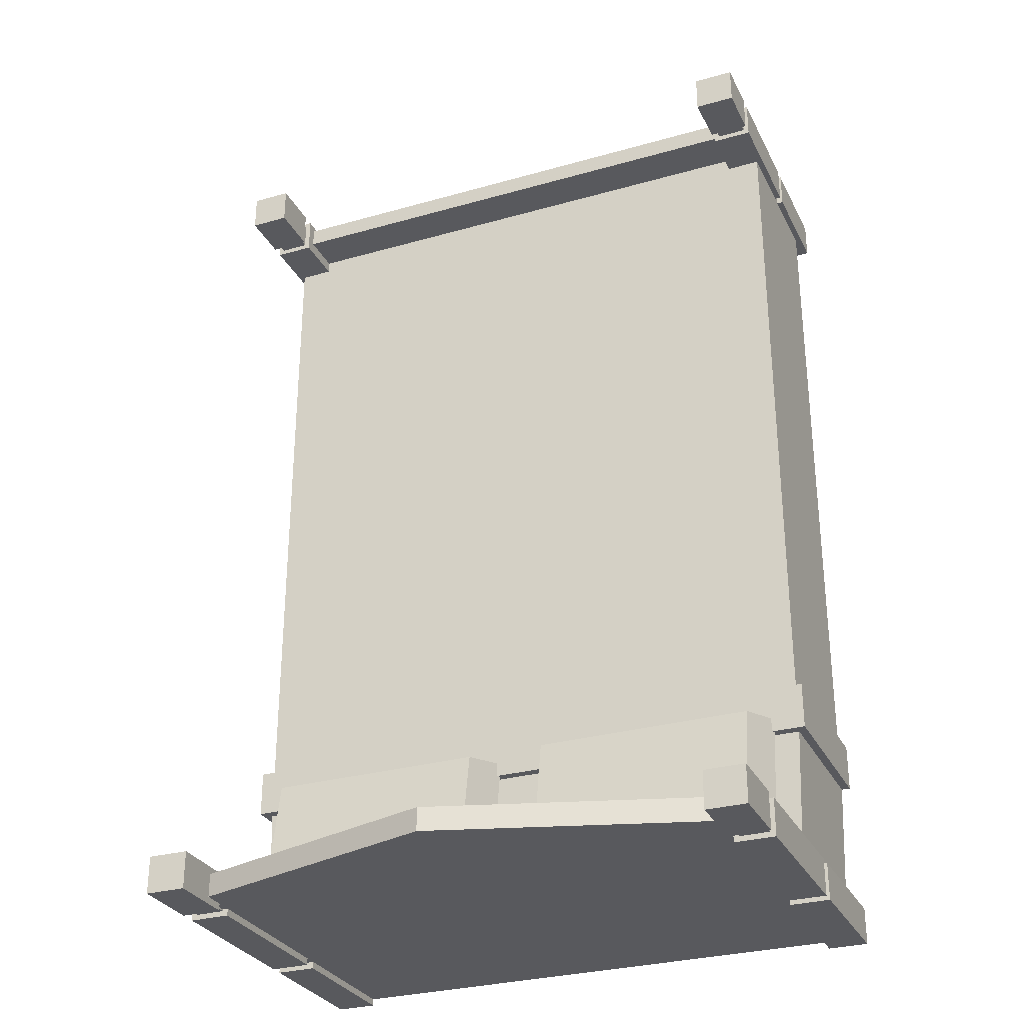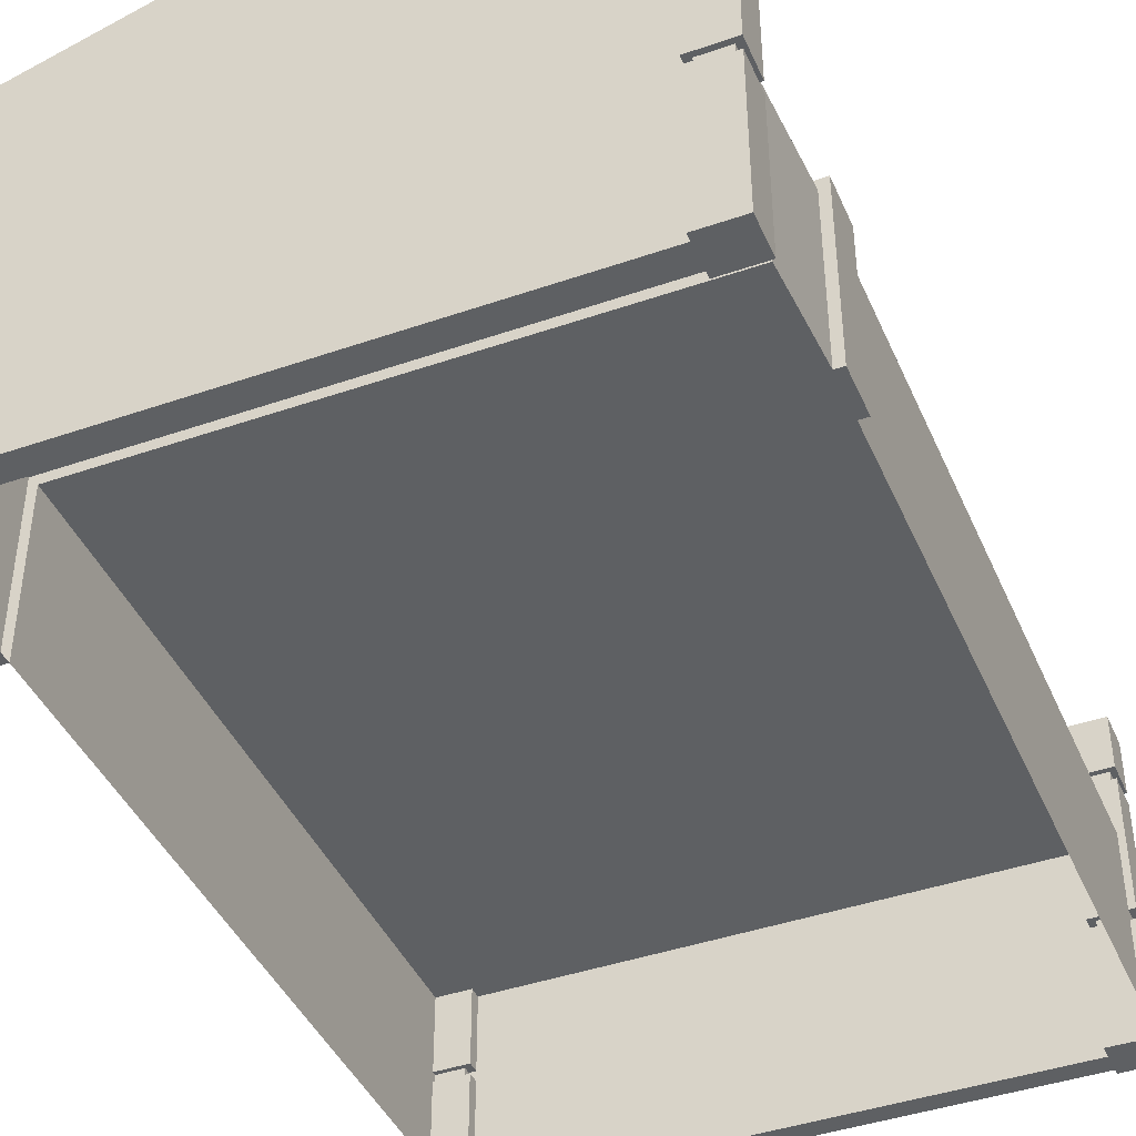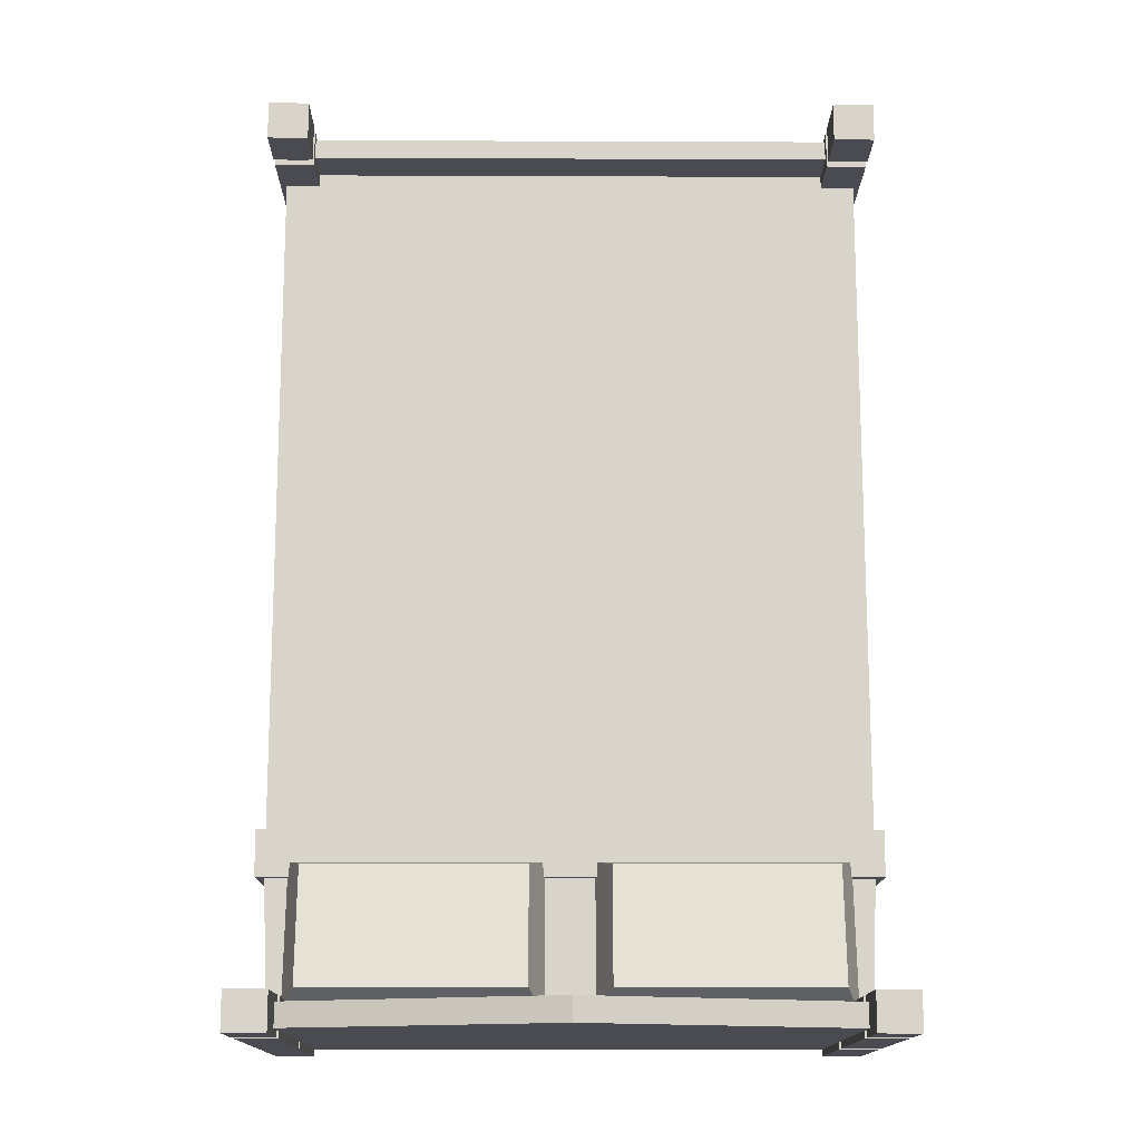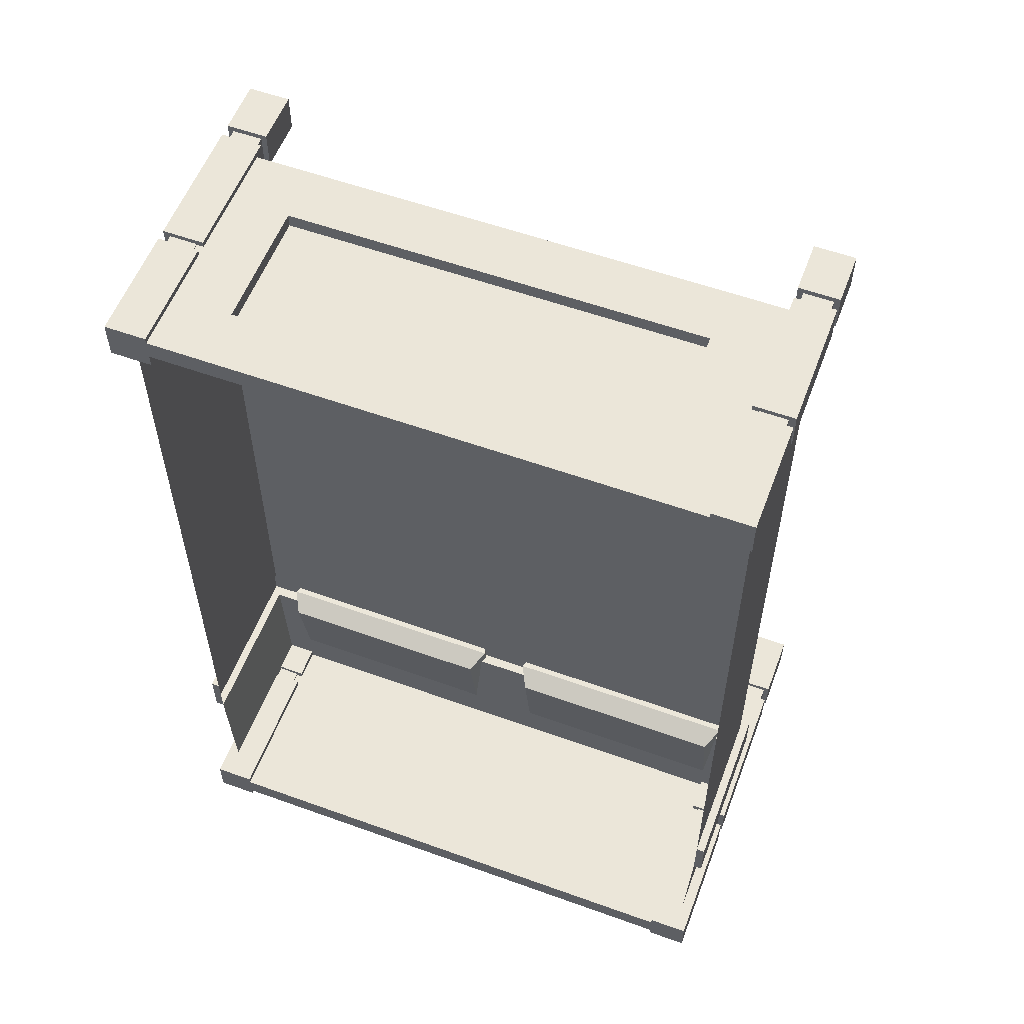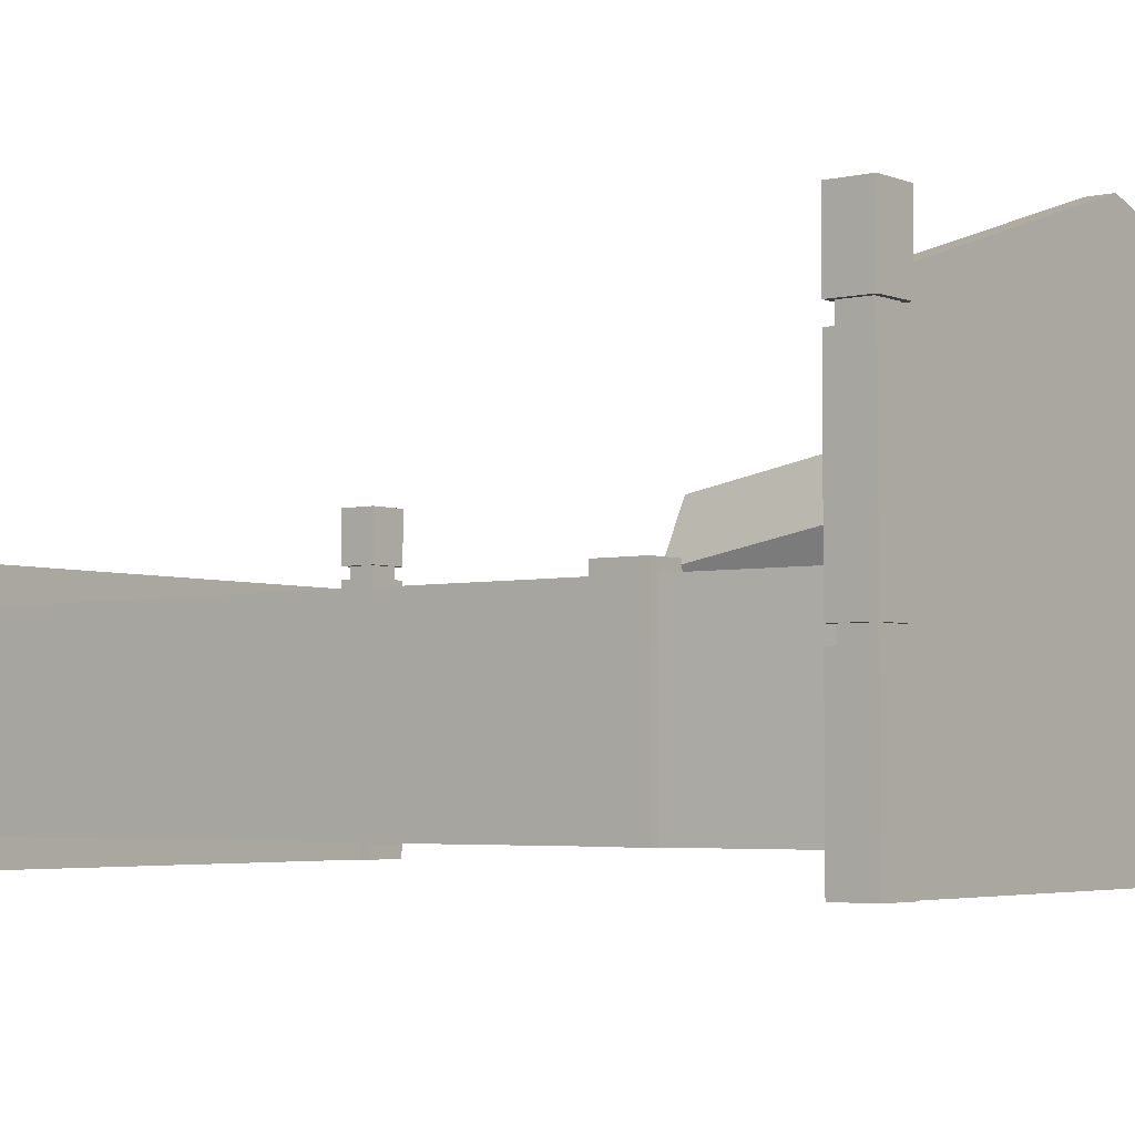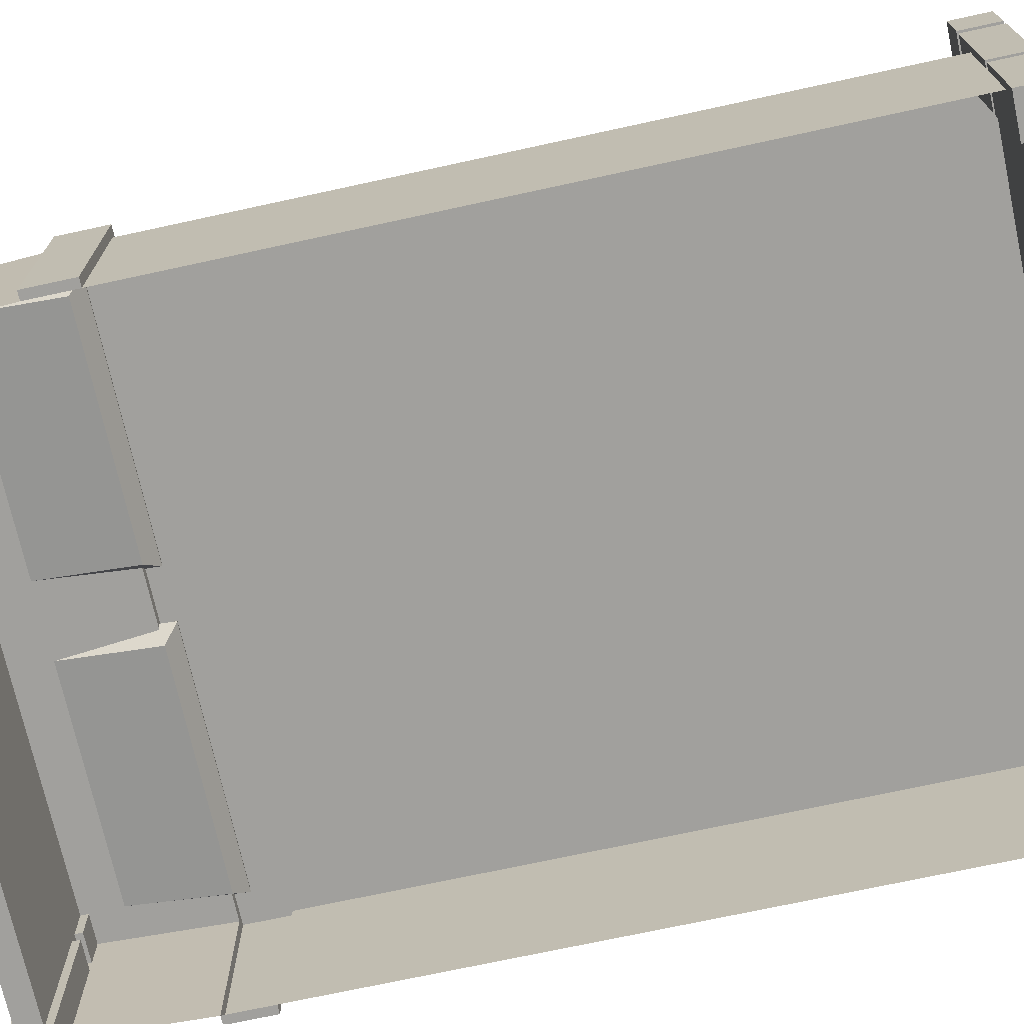
<metadata>
{"format":"obj","ext":"obj","renderer":"f3d","projection":"perspective","resolution":1024,"background":"white","views":[{"elev":-29.8,"azim":-157.4,"up":"+Z"},{"elev":-42.5,"azim":-157.5,"up":"+Y"},{"elev":-14.4,"azim":179.5,"up":"+Z"},{"elev":56.7,"azim":20.6,"up":"+Z"},{"elev":-3.9,"azim":127.9,"up":"+Y"},{"elev":-71.7,"azim":-77.7,"up":"+Y"}]}
</metadata>
<code>
v 0.1402 1.082 -1.578
v 1.504 1.082 -1.578
v 0.2238 1.34 -1.619
v 1.421 1.34 -1.619
v 0.2238 1.458 -2.261
v 1.421 1.458 -2.261
v 0.1402 1.232 -2.392
v 1.504 1.232 -2.392
v 1.443 1.103 -2.378
v 0.2017 1.103 -2.378
v 1.443 0.9662 -1.637
v 0.2017 0.9662 -1.637
v -1.49 1.082 -1.578
v -0.1265 1.082 -1.578
v -1.407 1.34 -1.619
v -0.21 1.34 -1.619
v -1.407 1.458 -2.261
v -0.21 1.458 -2.261
v -1.49 1.232 -2.392
v -0.1265 1.232 -2.392
v -0.188 1.103 -2.378
v -1.429 1.103 -2.378
v -0.188 0.9662 -1.637
v -1.429 0.9662 -1.637
v -1.484 0 -2.373
v 1.498 0 -2.373
v -1.484 2.009 -2.373
v 1.498 2.009 -2.373
v -1.484 2.009 -2.5
v 1.498 2.009 -2.5
v -1.484 0 -2.5
v 1.498 0 -2.5
v 0.00687 2.474 -2.373
v 0.00687 2.474 -2.5
v 0.00687 0 -2.5
v 0.00687 0 -2.373
v -1.148 1.242 -2.373
v 0.00687 1.242 -2.373
v 0.00687 2.098 -2.373
v -1.148 1.737 -2.373
v 1.162 1.242 -2.373
v 1.162 1.737 -2.373
v -1.148 1.242 -2.466
v 0.00687 1.242 -2.466
v 0.00687 2.098 -2.466
v -1.148 1.737 -2.466
v 1.162 1.242 -2.466
v 1.162 1.737 -2.466
v -1.484 0 2.471
v 1.498 0 2.471
v -1.484 1.302 2.471
v 1.498 1.302 2.471
v -1.484 1.302 2.364
v 1.498 1.302 2.364
v -1.484 0 2.364
v 1.498 0 2.364
v -1.117 0.3084 2.471
v 1.131 0.3084 2.471
v 1.131 0.9939 2.471
v -1.117 0.9939 2.471
v -1.117 0.3084 2.396
v 1.131 0.3084 2.396
v 1.131 0.9939 2.396
v -1.117 0.9939 2.396
v -1.584 0.4442 -2.458
v -1.617 0.4442 2.422
v -1.584 1.063 -2.458
v -1.617 1.063 2.422
v 1.597 1.063 -2.458
v 1.631 1.063 2.422
v 1.597 0.4442 -2.458
v 1.631 0.4442 2.422
v -1.652 0 -2.539
v -1.652 0 -2.333
v -1.652 2.287 -2.539
v -1.652 2.287 -2.333
v -1.432 2.287 -2.539
v -1.432 2.287 -2.333
v -1.432 0 -2.539
v -1.432 0 -2.333
v -1.652 0.8746 -2.539
v -1.652 0.8746 -2.333
v -1.432 0.8746 -2.333
v -1.432 0.8746 -2.539
v -1.652 0.8033 -2.539
v -1.652 0.8033 -2.333
v -1.432 0.8033 -2.333
v -1.432 0.8033 -2.539
v -1.616 0.8033 -2.513
v -1.616 0.8033 -2.358
v -1.616 0.8746 -2.358
v -1.616 0.8746 -2.513
v -1.469 0.8033 -2.358
v -1.469 0.8746 -2.358
v -1.469 0.8746 -2.513
v -1.469 0.8033 -2.513
v 1.445 0 -2.539
v 1.445 0 -2.333
v 1.445 2.287 -2.539
v 1.445 2.287 -2.333
v 1.665 2.287 -2.539
v 1.665 2.287 -2.333
v 1.665 0 -2.539
v 1.665 0 -2.333
v 1.665 0.8746 -2.539
v 1.665 0.8746 -2.333
v 1.445 0.8746 -2.333
v 1.445 0.8746 -2.539
v 1.665 0.8033 -2.539
v 1.445 0.8033 -2.539
v 1.445 0.8033 -2.333
v 1.665 0.8033 -2.333
v 1.482 0.8033 -2.513
v 1.482 0.8033 -2.358
v 1.482 0.8746 -2.358
v 1.482 0.8746 -2.513
v 1.63 0.8746 -2.513
v 1.63 0.8746 -2.358
v 1.63 0.8033 -2.358
v 1.63 0.8033 -2.513
v 1.445 0 2.297
v 1.445 0 2.502
v 1.445 1.712 2.297
v 1.445 1.712 2.502
v 1.665 1.712 2.297
v 1.665 1.712 2.502
v 1.665 0 2.297
v 1.665 0 2.502
v 1.445 0.6546 2.297
v 1.445 0.6546 2.502
v 1.665 0.6546 2.502
v 1.665 0.6546 2.297
v 1.445 0.6013 2.297
v 1.445 0.6013 2.502
v 1.665 0.6013 2.502
v 1.665 0.6013 2.297
v 1.482 0.6013 2.322
v 1.482 0.6013 2.477
v 1.482 0.6546 2.477
v 1.482 0.6546 2.322
v 1.63 0.6013 2.477
v 1.63 0.6546 2.477
v 1.63 0.6546 2.322
v 1.63 0.6013 2.322
v -1.652 0 2.297
v -1.652 0 2.502
v -1.652 1.712 2.297
v -1.652 1.712 2.502
v -1.432 1.712 2.297
v -1.432 1.712 2.502
v -1.432 0 2.297
v -1.432 0 2.502
v -1.652 0.6546 2.297
v -1.652 0.6546 2.502
v -1.432 0.6546 2.502
v -1.432 0.6546 2.297
v -1.652 0.6013 2.297
v -1.652 0.6013 2.502
v -1.432 0.6013 2.502
v -1.432 0.6013 2.297
v -1.616 0.6013 2.322
v -1.616 0.6013 2.477
v -1.616 0.6546 2.477
v -1.616 0.6546 2.322
v -1.469 0.6013 2.477
v -1.469 0.6546 2.477
v -1.469 0.6546 2.322
v -1.469 0.6013 2.322
v -1.652 1.905 -2.333
v -1.652 1.905 -2.539
v -1.432 1.905 -2.539
v -1.432 1.905 -2.333
v 1.445 1.905 -2.333
v 1.445 1.905 -2.539
v 1.665 1.905 -2.539
v 1.665 1.905 -2.333
v 1.445 1.426 2.297
v 1.665 1.426 2.297
v 1.665 1.426 2.502
v 1.445 1.426 2.502
v -1.652 1.426 2.297
v -1.432 1.426 2.297
v -1.432 1.426 2.502
v -1.652 1.426 2.502
v -1.432 1.359 2.297
v -1.652 1.359 2.297
v -1.652 1.359 2.502
v -1.432 1.359 2.502
v 1.665 1.359 2.297
v 1.445 1.359 2.297
v 1.445 1.359 2.502
v 1.665 1.359 2.502
v -1.432 1.815 -2.539
v -1.652 1.815 -2.539
v -1.652 1.815 -2.333
v -1.432 1.815 -2.333
v 1.665 1.815 -2.539
v 1.445 1.815 -2.539
v 1.445 1.815 -2.333
v 1.665 1.815 -2.333
v -1.621 1.815 -2.51
v -1.621 1.815 -2.361
v -1.621 1.905 -2.361
v -1.621 1.905 -2.51
v -1.462 1.905 -2.51
v -1.462 1.905 -2.361
v -1.462 1.815 -2.361
v -1.462 1.815 -2.51
v 1.635 1.905 -2.51
v 1.635 1.905 -2.361
v 1.635 1.815 -2.361
v 1.635 1.815 -2.51
v 1.476 1.815 -2.361
v 1.476 1.905 -2.361
v 1.476 1.815 -2.51
v 1.476 1.905 -2.51
v 1.476 1.359 2.325
v 1.476 1.359 2.474
v 1.476 1.426 2.474
v 1.476 1.426 2.325
v 1.635 1.426 2.325
v 1.635 1.426 2.474
v 1.635 1.359 2.474
v 1.635 1.359 2.325
v -1.621 1.359 2.325
v -1.621 1.359 2.474
v -1.621 1.426 2.474
v -1.621 1.426 2.325
v -1.462 1.426 2.325
v -1.462 1.426 2.474
v -1.462 1.359 2.474
v -1.462 1.359 2.325
v 1.631 0.161 2.422
v 1.597 0.161 -2.458
v -1.617 0.161 2.422
v -1.584 0.161 -2.458
v -1.617 0.161 -1.409
v -1.617 0.4442 -1.409
v -1.617 1.063 -1.409
v 1.631 1.063 -1.409
v 1.631 0.4442 -1.409
v 1.631 0.161 -1.409
v -1.617 0.161 -1.662
v -1.617 0.4442 -1.662
v -1.617 1.063 -1.662
v 1.631 1.063 -1.662
v 1.631 0.4442 -1.662
v 1.631 0.161 -1.662
v -1.664 0.161 -1.409
v -1.664 0.4442 -1.409
v -1.664 0.4442 -1.662
v -1.664 0.161 -1.662
v -1.664 1.119 -1.662
v -1.664 1.119 -1.409
v 1.678 1.119 -1.662
v 1.678 1.119 -1.409
v 1.678 0.4442 -1.662
v 1.678 0.4442 -1.409
v 1.678 0.161 -1.662
v 1.678 0.161 -1.409
f 1 2 4 3
f 3 4 6 5
f 5 6 8 7
f 10 9 11 12
f 2 8 6 4
f 7 1 3 5
f 7 8 9 10
f 8 2 11 9
f 2 1 12 11
f 1 7 10 12
f 13 14 16 15
f 15 16 18 17
f 17 18 20 19
f 22 21 23 24
f 14 20 18 16
f 19 13 15 17
f 19 20 21 22
f 20 14 23 21
f 14 13 24 23
f 13 19 22 24
f 43 44 45 46
f 27 33 34 29
f 29 34 35 31
f 31 35 36 25
f 26 32 30 28
f 31 25 27 29
f 34 33 28 30
f 35 34 30 32
f 36 35 32 26
f 45 44 47 48
f 25 36 38 37
f 33 27 40 39
f 27 25 37 40
f 36 26 41 38
f 26 28 42 41
f 28 33 39 42
f 37 38 44 43
f 39 40 46 45
f 40 37 43 46
f 38 41 47 44
f 41 42 48 47
f 42 39 45 48
f 61 62 63 64
f 51 52 54 53
f 53 54 56 55
f 55 56 50 49
f 50 56 54 52
f 55 49 51 53
f 49 50 58 57
f 50 52 59 58
f 52 51 60 59
f 51 49 57 60
f 57 58 62 61
f 58 59 63 62
f 59 60 64 63
f 60 57 61 64
f 65 244 245 67
f 67 245 246 69
f 69 246 247 71
f 201 202 203 204
f 75 76 78 77
f 205 206 207 208
f 79 80 74 73
f 202 207 206 203
f 208 201 204 205
f 89 90 91 92
f 90 93 94 91
f 95 94 93 96
f 96 89 92 95
f 73 74 86 85
f 74 80 87 86
f 88 87 80 79
f 79 73 85 88
f 85 86 90 89
f 82 81 92 91
f 86 87 93 90
f 83 82 91 94
f 84 83 94 95
f 87 88 96 93
f 88 85 89 96
f 81 84 95 92
f 113 114 115 116
f 99 100 102 101
f 117 118 119 120
f 103 104 98 97
f 114 119 118 115
f 120 113 116 117
f 209 210 211 212
f 213 211 210 214
f 215 213 214 216
f 212 215 216 209
f 103 97 110 109
f 97 98 111 110
f 98 104 112 111
f 109 112 104 103
f 110 111 114 113
f 107 108 116 115
f 105 106 118 117
f 112 109 120 119
f 111 112 119 114
f 106 107 115 118
f 109 110 113 120
f 108 105 117 116
f 217 218 219 220
f 123 124 126 125
f 221 222 223 224
f 127 128 122 121
f 218 223 222 219
f 224 217 220 221
f 137 138 139 140
f 138 141 142 139
f 143 142 141 144
f 144 137 140 143
f 121 122 134 133
f 122 128 135 134
f 136 135 128 127
f 127 121 133 136
f 133 134 138 137
f 130 129 140 139
f 134 135 141 138
f 131 130 139 142
f 132 131 142 143
f 135 136 144 141
f 136 133 137 144
f 129 132 143 140
f 225 226 227 228
f 147 148 150 149
f 229 230 231 232
f 151 152 146 145
f 226 231 230 227
f 232 225 228 229
f 161 162 163 164
f 162 165 166 163
f 167 166 165 168
f 168 161 164 167
f 145 146 158 157
f 146 152 159 158
f 160 159 152 151
f 151 145 157 160
f 157 158 162 161
f 154 153 164 163
f 158 159 165 162
f 155 154 163 166
f 156 155 166 167
f 159 160 168 165
f 160 157 161 168
f 153 156 167 164
f 170 169 76 75
f 171 170 75 77
f 77 78 172 171
f 169 172 78 76
f 174 173 100 99
f 175 174 99 101
f 101 102 176 175
f 173 176 102 100
f 178 177 123 125
f 125 126 179 178
f 180 179 126 124
f 177 180 124 123
f 182 181 147 149
f 149 150 183 182
f 184 183 150 148
f 181 184 148 147
f 156 153 186 185
f 153 154 187 186
f 154 155 188 187
f 185 188 155 156
f 132 129 190 189
f 129 130 191 190
f 130 131 192 191
f 189 192 131 132
f 84 81 194 193
f 81 82 195 194
f 82 83 196 195
f 193 196 83 84
f 105 108 198 197
f 108 107 199 198
f 107 106 200 199
f 197 200 106 105
f 194 195 202 201
f 169 170 204 203
f 171 172 206 205
f 196 193 208 207
f 195 196 207 202
f 172 169 203 206
f 193 194 201 208
f 170 171 205 204
f 175 176 210 209
f 200 197 212 211
f 199 200 211 213
f 176 173 214 210
f 198 199 213 215
f 173 174 216 214
f 197 198 215 212
f 174 175 209 216
f 190 191 218 217
f 180 177 220 219
f 178 179 222 221
f 192 189 224 223
f 191 192 223 218
f 179 180 219 222
f 189 190 217 224
f 177 178 221 220
f 186 187 226 225
f 184 181 228 227
f 182 183 230 229
f 188 185 232 231
f 187 188 231 226
f 183 184 227 230
f 185 186 225 232
f 181 182 229 228
f 71 247 248 234
f 243 244 65 236
f 66 238 237 235
f 239 238 66 68
f 240 239 68 70
f 241 240 70 72
f 242 241 72 233
f 249 250 251 252
f 253 251 250 254
f 255 253 254 256
f 257 255 256 258
f 259 257 258 260
f 237 238 250 249
f 244 243 252 251
f 243 237 249 252
f 245 244 251 253
f 238 239 254 250
f 246 245 253 255
f 239 240 256 254
f 247 246 255 257
f 240 241 258 256
f 248 247 257 259
f 241 242 260 258
f 242 248 259 260

</code>
